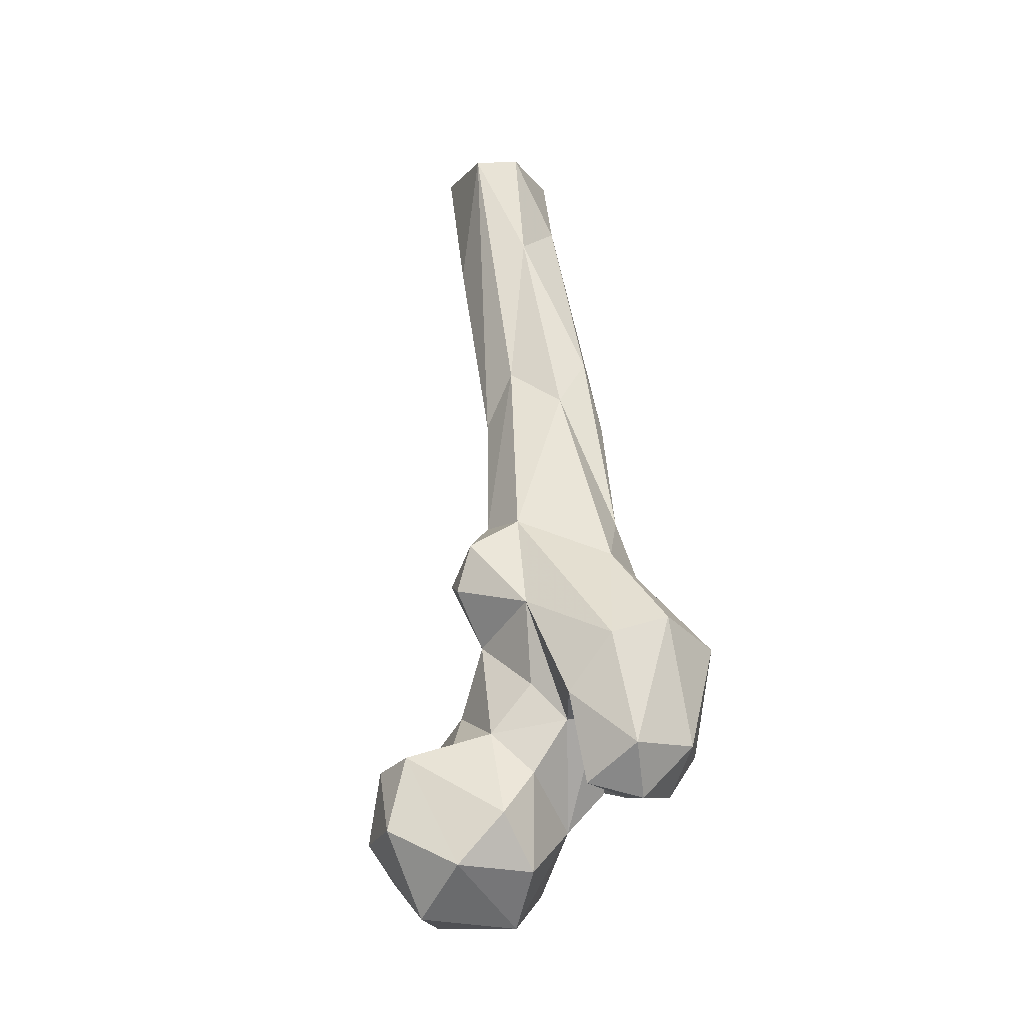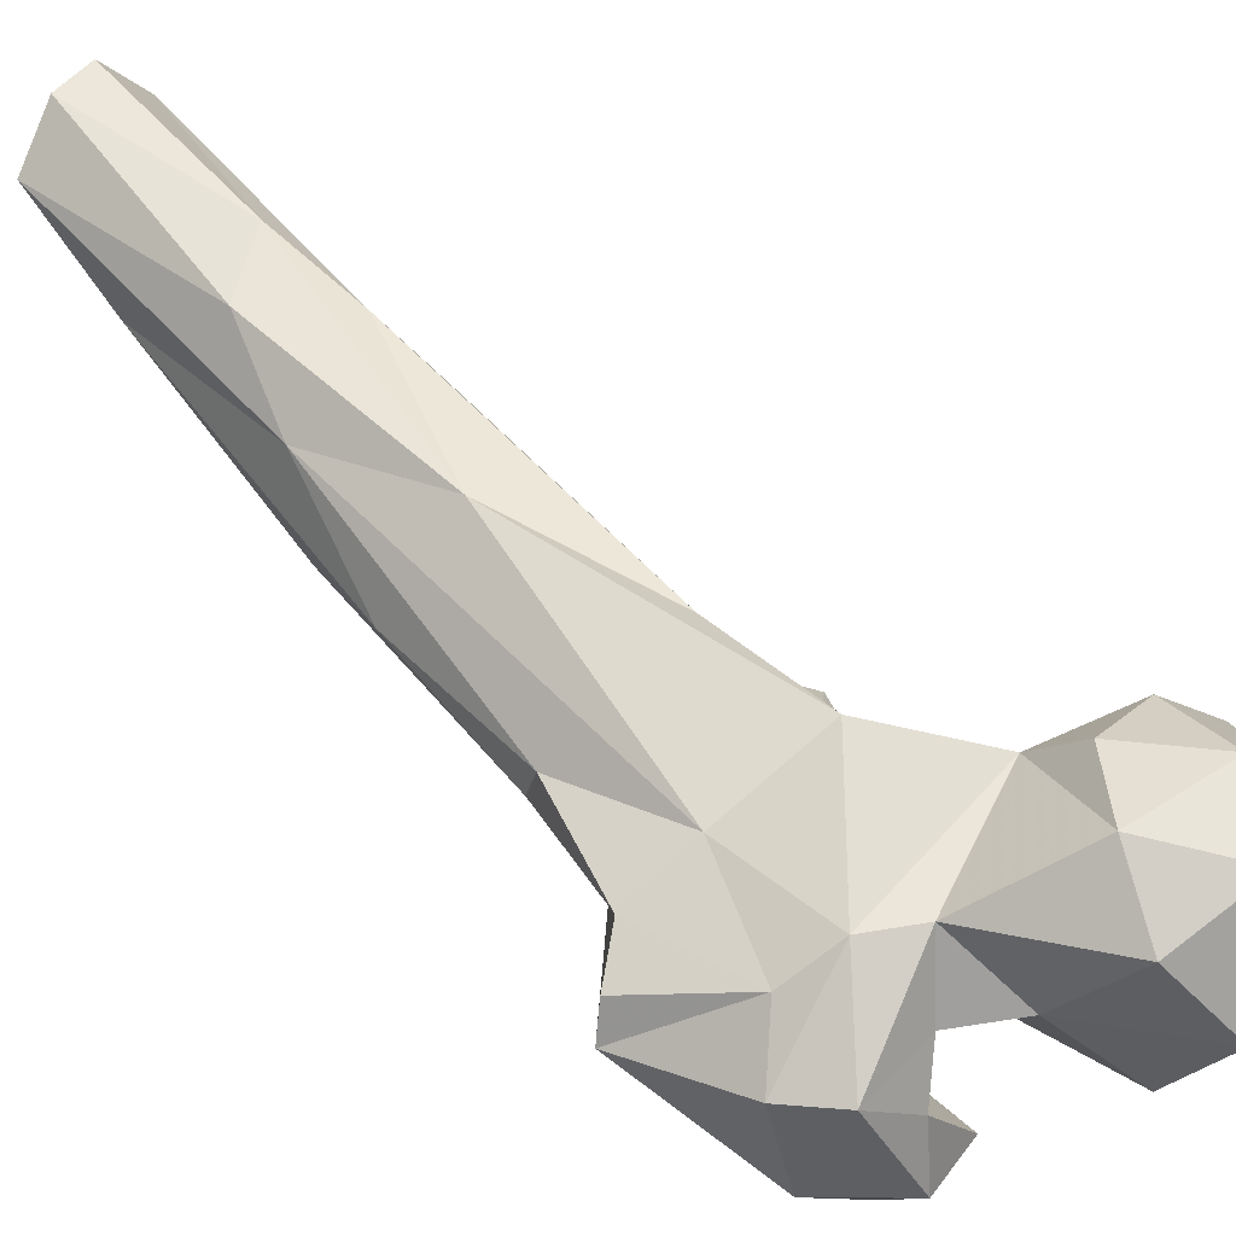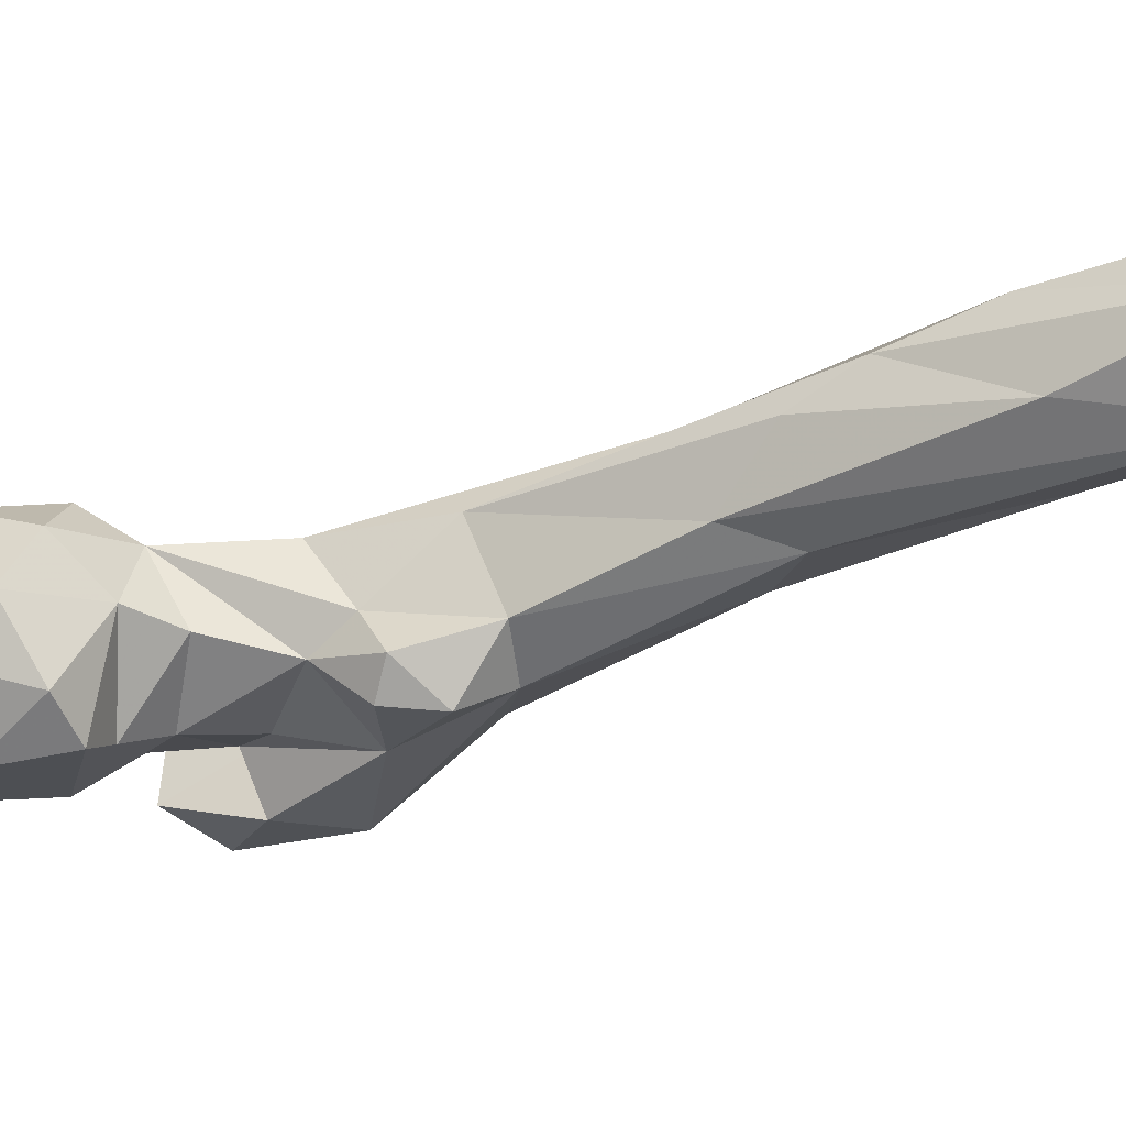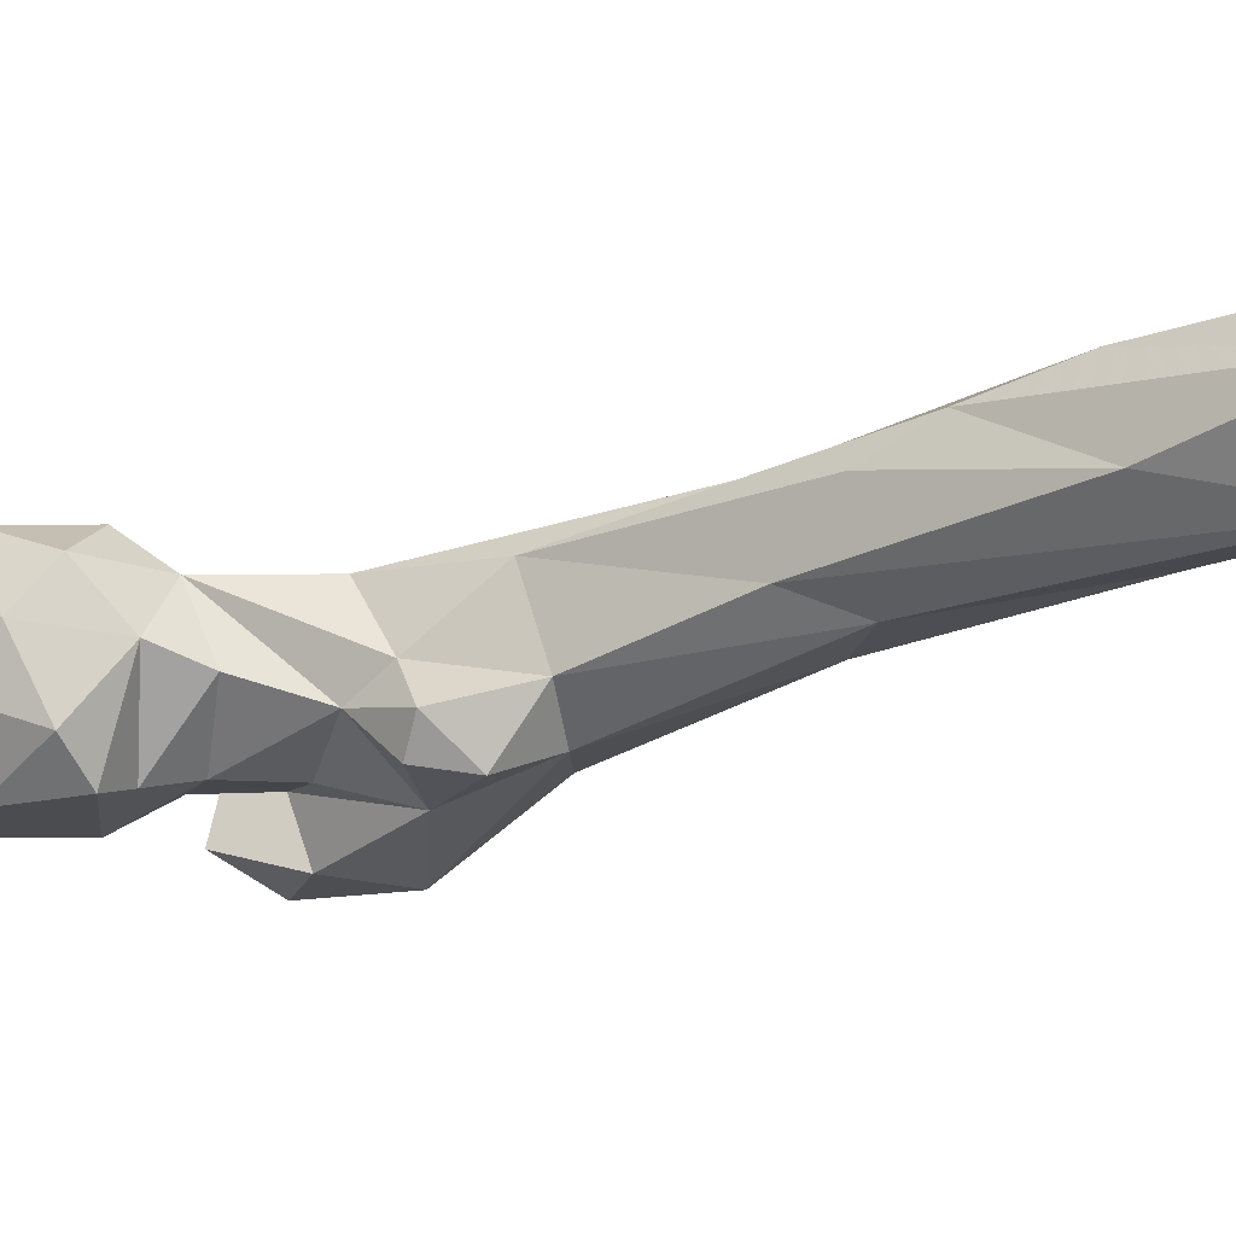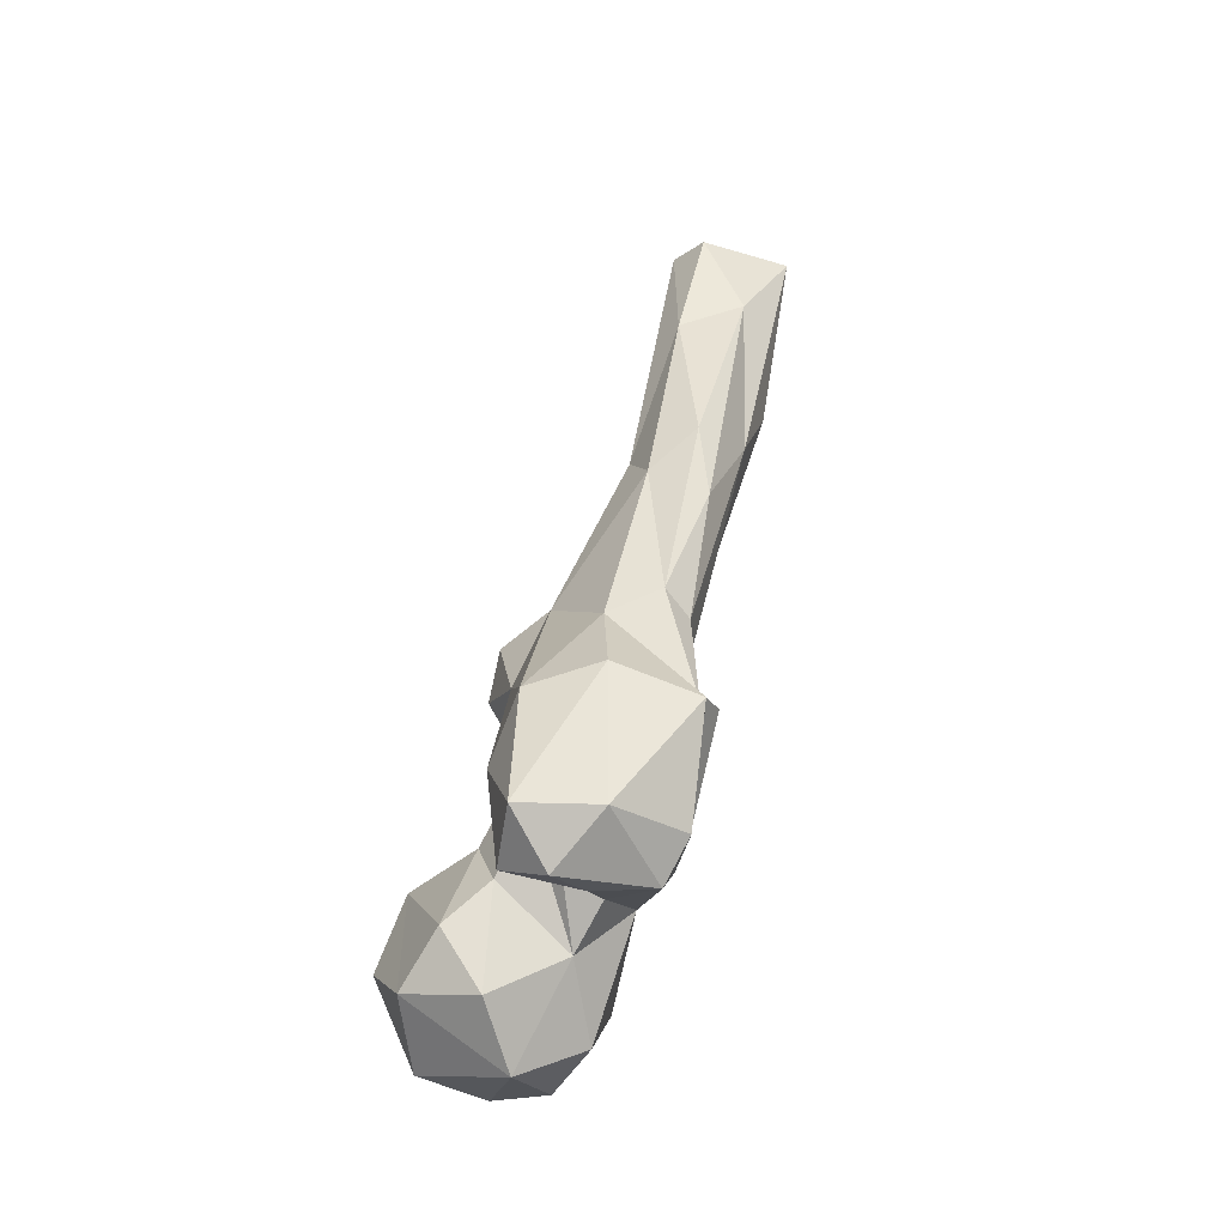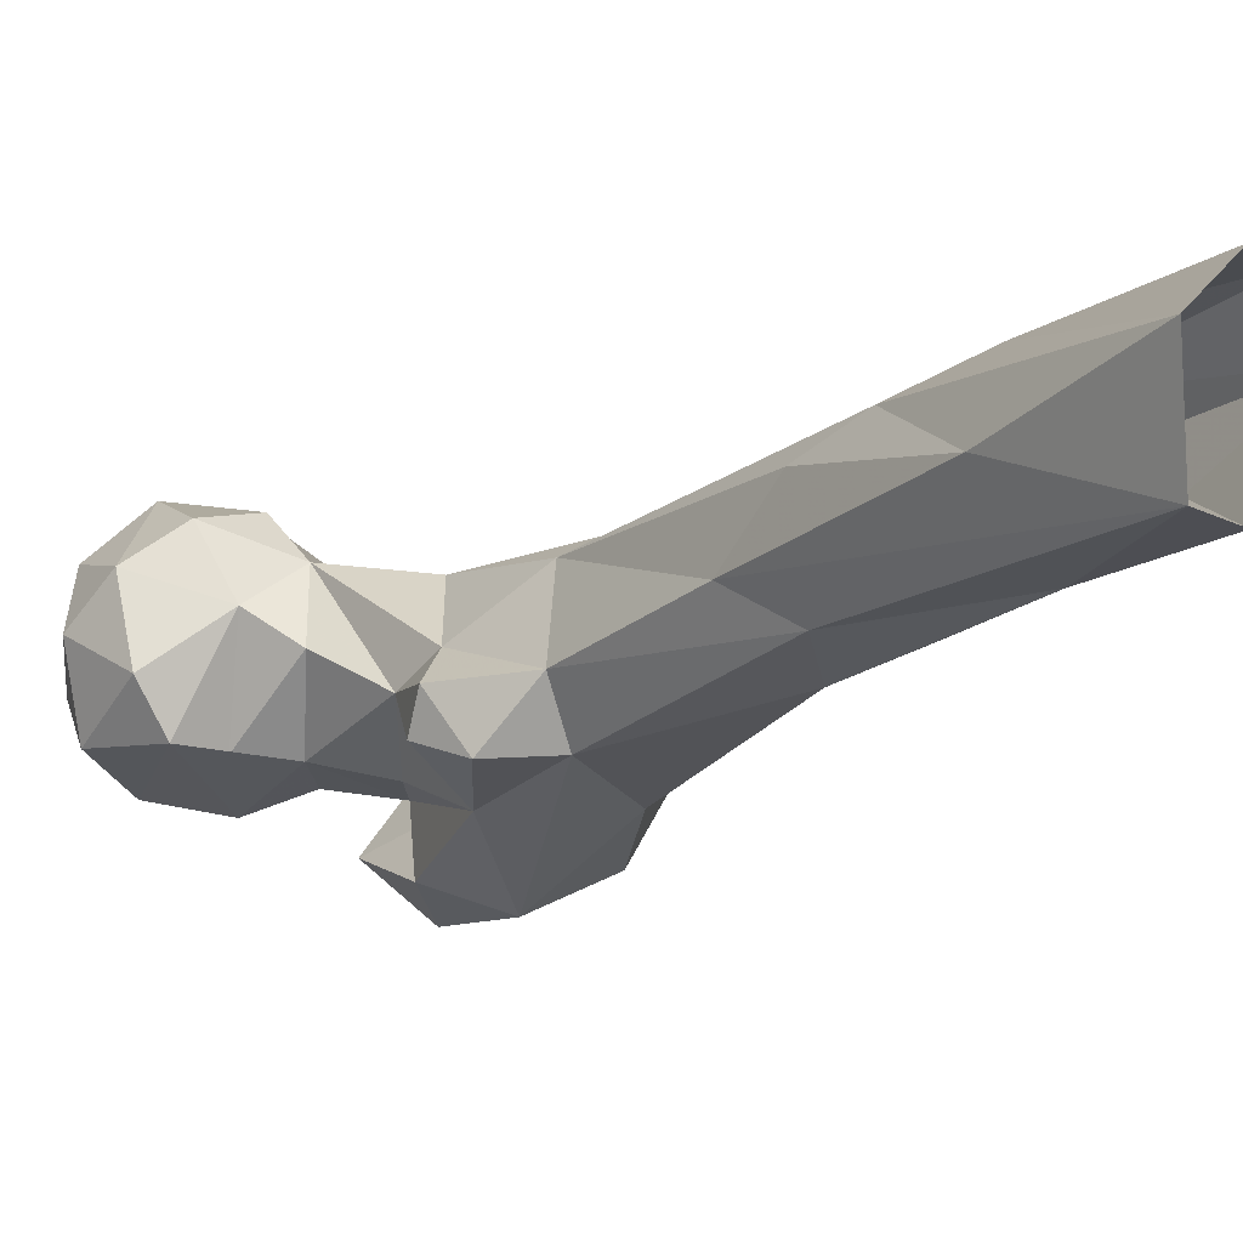
<metadata>
{"format":"obj","ext":"obj","renderer":"f3d","projection":"perspective","resolution":1024,"background":"white","views":[{"elev":-8.6,"azim":-17.3,"up":"+Z"},{"elev":22.7,"azim":136.5,"up":"+Y"},{"elev":19.6,"azim":-72.2,"up":"+Y"},{"elev":21.7,"azim":-64.6,"up":"+Y"},{"elev":-21.9,"azim":28.3,"up":"+Z"},{"elev":12.6,"azim":-37.5,"up":"+Y"}]}
</metadata>
<code>
v 302.3 166.8 762
v 325.9 165.5 759.4
v 310.8 182.3 758.5
v 321.8 189 759.9
v 336.7 178.9 766.3
v 301.3 190 769.2
v 326.4 153.3 773.4
v 307.2 152.1 775.4
v 314.7 198.9 771.2
v 292.5 181.8 779.3
v 339.5 166 782.4
v 347.5 178.2 793.5
v 333.9 192.7 775.9
v 318 150 787.8
v 292.9 164.4 783.2
v 298 193 786.7
v 310 199.6 789.8
v 327.2 155.3 797.2
v 324.5 198.5 787.8
v 350.5 152.1 791
v 349.3 139.1 791.1
v 363.7 158.1 791.2
v 298.4 168 800.8
v 348.2 163.1 792.2
v 294.6 178.7 797.1
v 324.6 192.5 799.9
v 336.1 141.8 794.6
v 335.6 154.8 810
v 342.5 152 810.4
v 362.1 139.2 803.3
v 370.4 157.6 801.1
v 356.7 177.2 799.8
v 344.8 131 804.1
v 318.6 163.1 806.7
v 308.5 164.7 801.1
v 310.7 187.8 801.5
v 364.5 169.5 806
v 332.2 143.7 816.2
v 316.5 182.1 811
v 333.9 193.2 823.2
v 374.7 156.1 828
v 328.3 161 819
v 353.9 180.3 829.1
v 373.9 163.7 827.9
v 341.8 139.7 830.5
v 366.1 170.8 833.3
v 323.9 185.9 836.4
v 358.6 145.2 835.1
v 320.7 177.9 828.8
v 327 161.1 839.5
v 334.8 200.1 850
v 349.5 160.4 852.1
v 313.1 174.8 842.9
v 359 181.5 856.4
v 314.1 183.5 844.8
v 324.8 187 860.9
v 328.9 173.9 861.4
v 356.2 175 861.9
v 349.3 212.6 881.5
v 316.3 173.9 854.7
v 339.6 230.1 913.2
v 358.8 192.3 890.2
v 329.9 204.5 891.9
v 335.1 199.2 905.8
v 357.6 214.3 911
v 335 220.7 900.9
v 345.4 188.3 897.3
v 354.9 195.4 909
v 355 231 926.3
v 343.4 240.3 933.2
v 342.4 210.9 946.2
v 329.6 228.8 941.4
v 333.4 226.8 975.1
v 354.6 222.3 953.9
v 358.4 240.9 973.8
v 351.4 253.2 973.6
v 331.5 249.3 974.7
v 342.1 256.7 974.9
v 343.8 222.8 975.4
f 74 75 79
f 71 79 73
f 70 77 78
f 61 72 77
f 65 75 74
f 63 73 72
f 69 70 76
f 65 69 75
f 62 65 74
f 62 74 68
f 63 64 73
f 61 66 72
f 64 67 71
f 67 68 71
f 54 65 62
f 58 62 68
f 58 68 67
f 52 67 57
f 71 74 79
f 52 58 67
f 56 57 64
f 54 62 58
f 61 77 70
f 51 56 63
f 56 60 57
f 55 60 56
f 40 59 43
f 50 60 53
f 46 58 52
f 47 56 51
f 45 57 50
f 43 65 54
f 40 47 51
f 51 66 61
f 49 50 53
f 21 30 33
f 37 43 46
f 30 41 48
f 37 46 44
f 28 50 42
f 26 49 47
f 16 25 36
f 33 48 45
f 32 40 43
f 12 32 22
f 28 38 50
f 10 25 16
f 30 48 33
f 9 19 13
f 9 16 17
f 41 44 52
f 26 47 40
f 32 43 37
f 34 42 49
f 28 29 38
f 26 36 39
f 5 12 11
f 20 29 24
f 34 49 39
f 27 33 38
f 59 69 65
f 2 5 11
f 35 39 36
f 23 36 25
f 18 28 34
f 27 38 29
f 72 73 77
f 49 53 55
f 38 45 50
f 21 33 27
f 47 55 56
f 30 31 41
f 70 78 76
f 23 34 35
f 15 23 25
f 47 49 55
f 28 42 34
f 7 11 18
f 22 31 30
f 11 28 18
f 43 54 46
f 59 61 70
f 26 39 49
f 40 51 59
f 13 19 26
f 16 36 17
f 2 11 7
f 59 70 69
f 17 36 26
f 45 52 57
f 2 7 8
f 4 9 13
f 11 12 24
f 12 26 32
f 1 8 15
f 17 26 19
f 11 24 29
f 12 22 24
f 53 60 55
f 23 35 36
f 8 14 23
f 1 2 8
f 4 13 5
f 69 76 75
f 6 16 9
f 14 34 23
f 56 64 63
f 26 40 32
f 44 46 52
f 43 59 65
f 11 29 28
f 12 13 26
f 46 54 58
f 20 22 21
f 42 50 49
f 7 18 14
f 14 18 34
f 22 32 31
f 6 10 16
f 33 45 38
f 10 15 25
f 5 13 12
f 64 71 73
f 51 61 59
f 3 6 9
f 7 14 8
f 68 74 71
f 20 24 22
f 1 15 10
f 45 48 52
f 1 3 2
f 37 44 41
f 50 57 60
f 31 37 41
f 63 72 66
f 31 32 37
f 3 9 4
f 1 6 3
f 1 10 6
f 20 21 27
f 9 17 19
f 57 67 64
f 2 4 5
f 34 39 35
f 20 27 29
f 41 52 48
f 8 23 15
f 51 63 66
f 2 3 4
f 21 22 30

</code>
